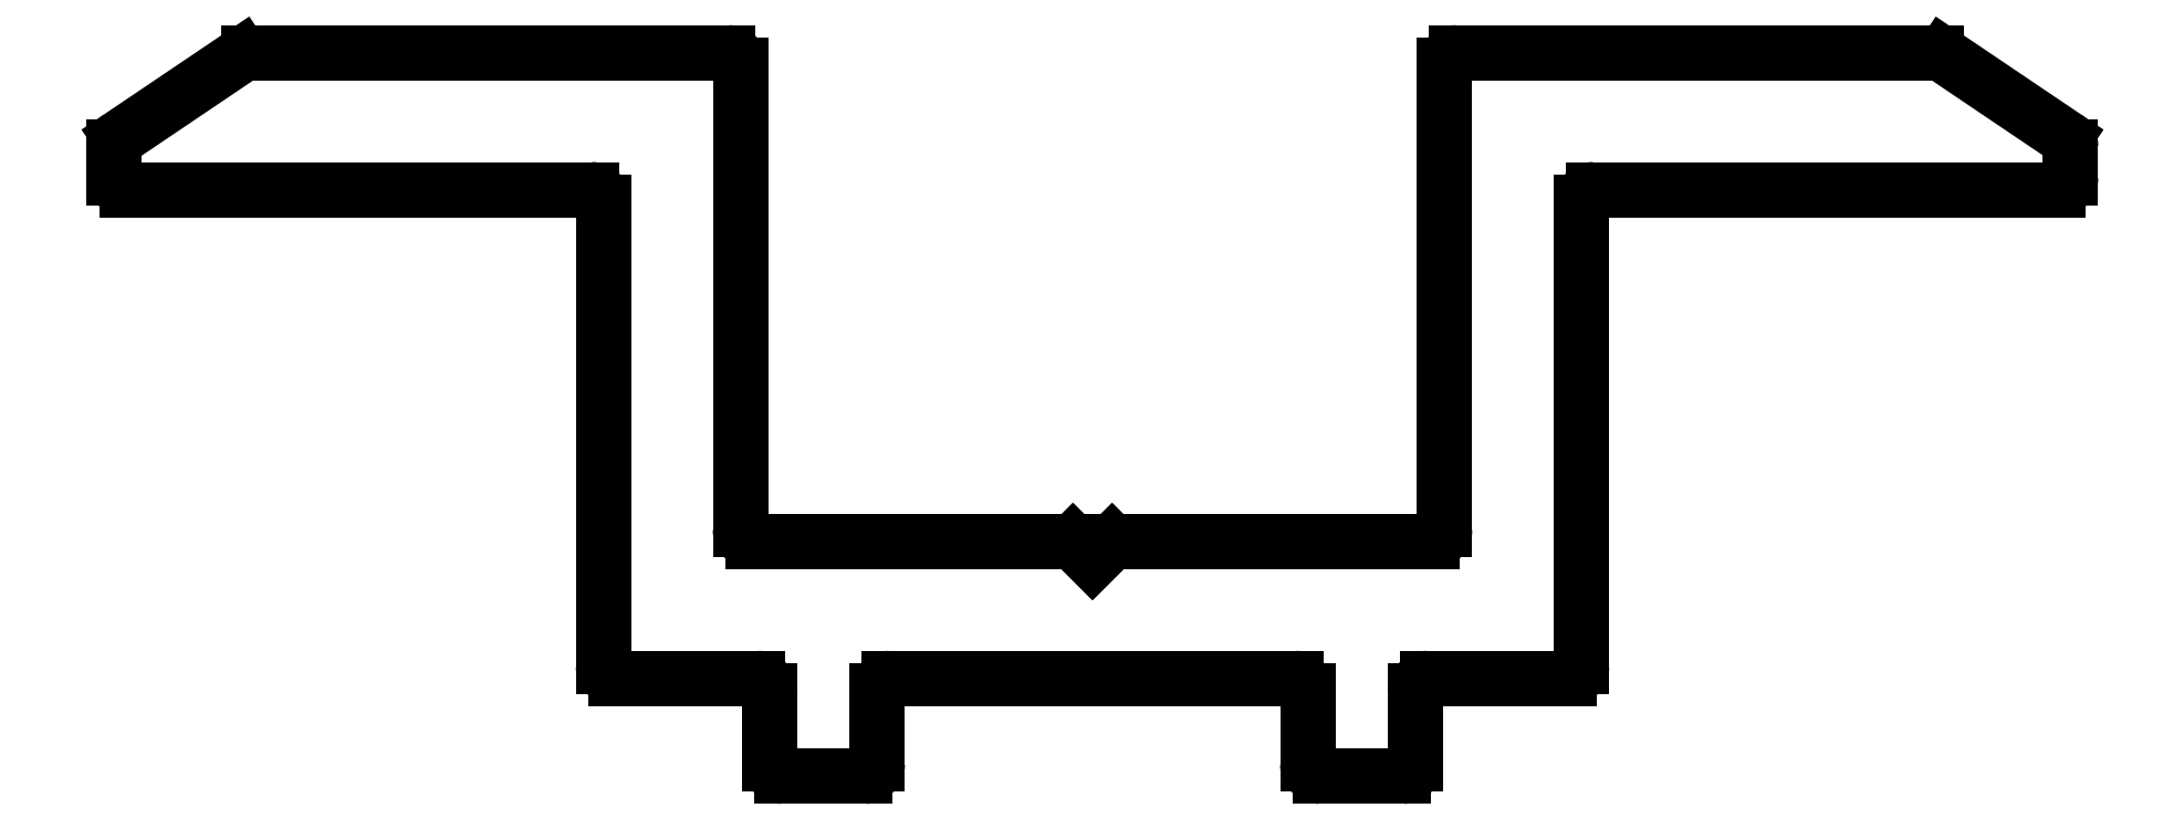
<metadata>
{"format":"dxf","ext":"dxf","renderer":"ezdxf+matplotlib","layout":"modelspace","background":"white","min_lineweight":24,"dpi":150}
</metadata>
<code>
0
SECTION
2
ENTITIES
0
LINE
8
0
10
740.6
20
700.7
30
0
11
748.9
21
700.7
31
0
0
ARC
8
0
10
748.9
20
700.5
30
0
40
0.25
50
0
51
90
0
LINE
8
0
10
749.1
20
700.5
30
0
11
749.1
21
699
31
0
0
ARC
8
0
10
749.4
20
699
30
0
40
0.25
50
180
51
270
0
LINE
8
0
10
749.4
20
698.7
30
0
11
751.1
21
698.7
31
0
0
ARC
8
0
10
751.1
20
699
30
0
40
0.25
50
270
51
0
0
LINE
8
0
10
751.3
20
699
30
0
11
751.3
21
700.5
31
0
0
ARC
8
0
10
751.6
20
700.5
30
0
40
0.25
50
90
51
180
0
LINE
8
0
10
751.6
20
700.7
30
0
11
754.5
21
700.7
31
0
0
ARC
8
0
10
754.5
20
701
30
0
40
0.25
50
270
51
0
0
LINE
8
0
10
754.7
20
701
30
0
11
754.7
21
710.5
31
0
0
ARC
8
0
10
755
20
710.5
30
0
40
0.25
50
90
51
180
0
LINE
8
0
10
755
20
710.7
30
0
11
764.5
21
710.7
31
0
0
ARC
8
0
10
764.5
20
711
30
0
40
0.25
50
270
51
0
0
LINE
8
0
10
764.7
20
711
30
0
11
764.7
21
711.6
31
0
0
ARC
8
0
10
764.5
20
711.6
30
0
40
0.25
50
0
51
56
0
LINE
8
0
10
764.6
20
711.8
30
0
11
762.1
21
713.5
31
0
0
ARC
8
0
10
762
20
713.3
30
0
40
0.25
50
56
51
90
0
LINE
8
0
10
762
20
713.5
30
0
11
752.2
21
713.5
31
0
0
ARC
8
0
10
752.2
20
713.3
30
0
40
0.25
50
90
51
180
0
LINE
8
0
10
751.9
20
713.3
30
0
11
751.9
21
703.8
31
0
0
ARC
8
0
10
751.7
20
703.8
30
0
40
0.25
50
270
51
2.606e-11
0
LINE
8
0
10
751.7
20
703.5
30
0
11
745.1
21
703.5
31
0
0
LINE
8
0
10
745.1
20
703.5
30
0
11
744.7
21
703.1
31
0
0
LINE
8
0
10
744.7
20
703.1
30
0
11
744.3
21
703.5
31
0
0
LINE
8
0
10
744.3
20
703.5
30
0
11
737.8
21
703.5
31
0
0
ARC
8
0
10
737.8
20
703.8
30
0
40
0.25
50
180
51
270
0
LINE
8
0
10
737.5
20
703.8
30
0
11
737.5
21
713.3
31
0
0
ARC
8
0
10
737.3
20
713.3
30
0
40
0.25
50
0
51
90
0
LINE
8
0
10
737.3
20
713.5
30
0
11
727.5
21
713.5
31
0
0
ARC
8
0
10
727.5
20
713.3
30
0
40
0.25
50
90
51
124
0
LINE
8
0
10
727.3
20
713.5
30
0
11
724.8
21
711.8
31
0
0
ARC
8
0
10
725
20
711.6
30
0
40
0.25
50
124
51
180
0
LINE
8
0
10
724.7
20
711.6
30
0
11
724.7
21
711
31
0
0
ARC
8
0
10
725
20
711
30
0
40
0.25
50
180
51
270
0
LINE
8
0
10
725
20
710.7
30
0
11
734.5
21
710.7
31
0
0
ARC
8
0
10
734.5
20
710.5
30
0
40
0.25
50
0
51
90
0
LINE
8
0
10
734.7
20
710.5
30
0
11
734.7
21
701
31
0
0
ARC
8
0
10
735
20
701
30
0
40
0.25
50
180
51
270
0
LINE
8
0
10
735
20
700.7
30
0
11
737.9
21
700.7
31
0
0
ARC
8
0
10
737.9
20
700.5
30
0
40
0.25
50
0
51
90
0
LINE
8
0
10
738.1
20
700.5
30
0
11
738.1
21
699
31
0
0
ARC
8
0
10
738.4
20
699
30
0
40
0.25
50
180
51
270
0
LINE
8
0
10
738.4
20
698.7
30
0
11
740.1
21
698.7
31
0
0
ARC
8
0
10
740.1
20
699
30
0
40
0.25
50
270
51
0
0
LINE
8
0
10
740.3
20
699
30
0
11
740.3
21
700.5
31
0
0
ARC
8
0
10
740.6
20
700.5
30
0
40
0.25
50
90
51
180
0
ENDSEC
0
EOF

</code>
